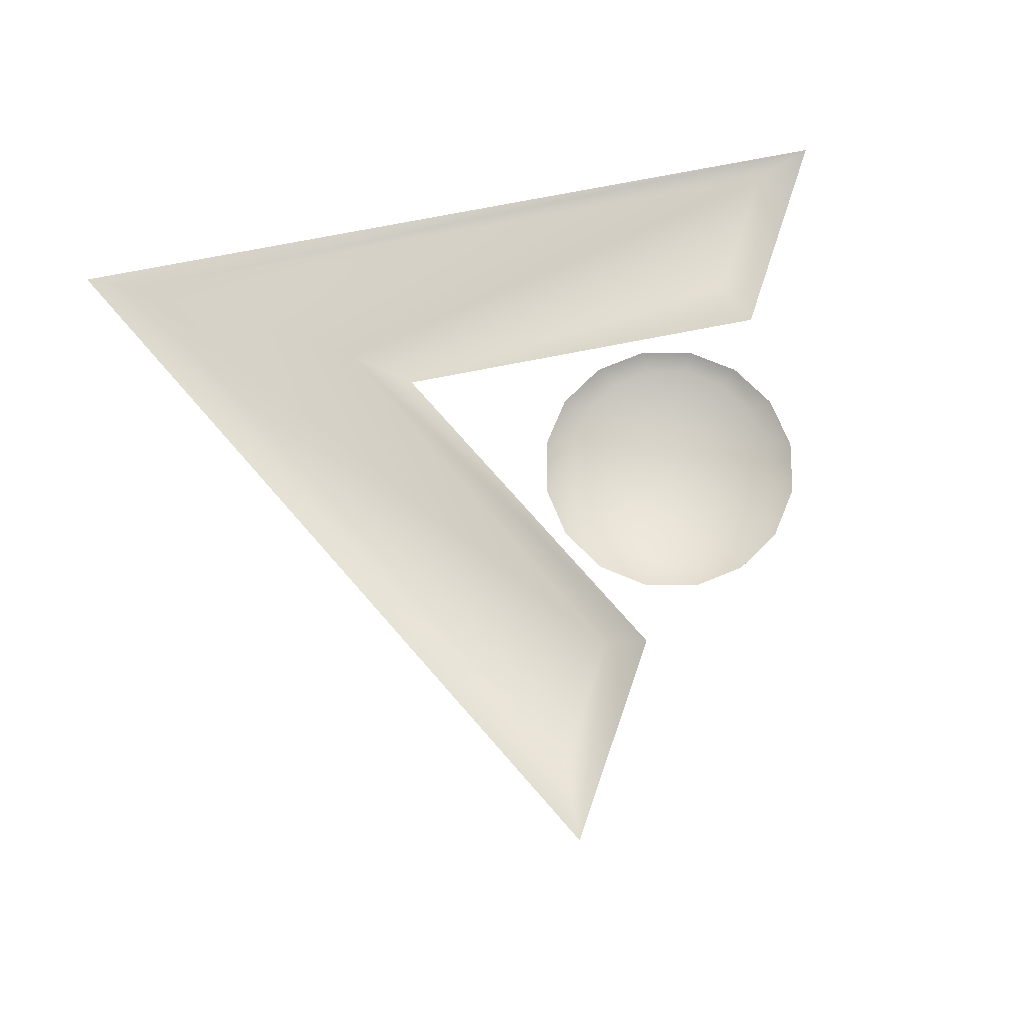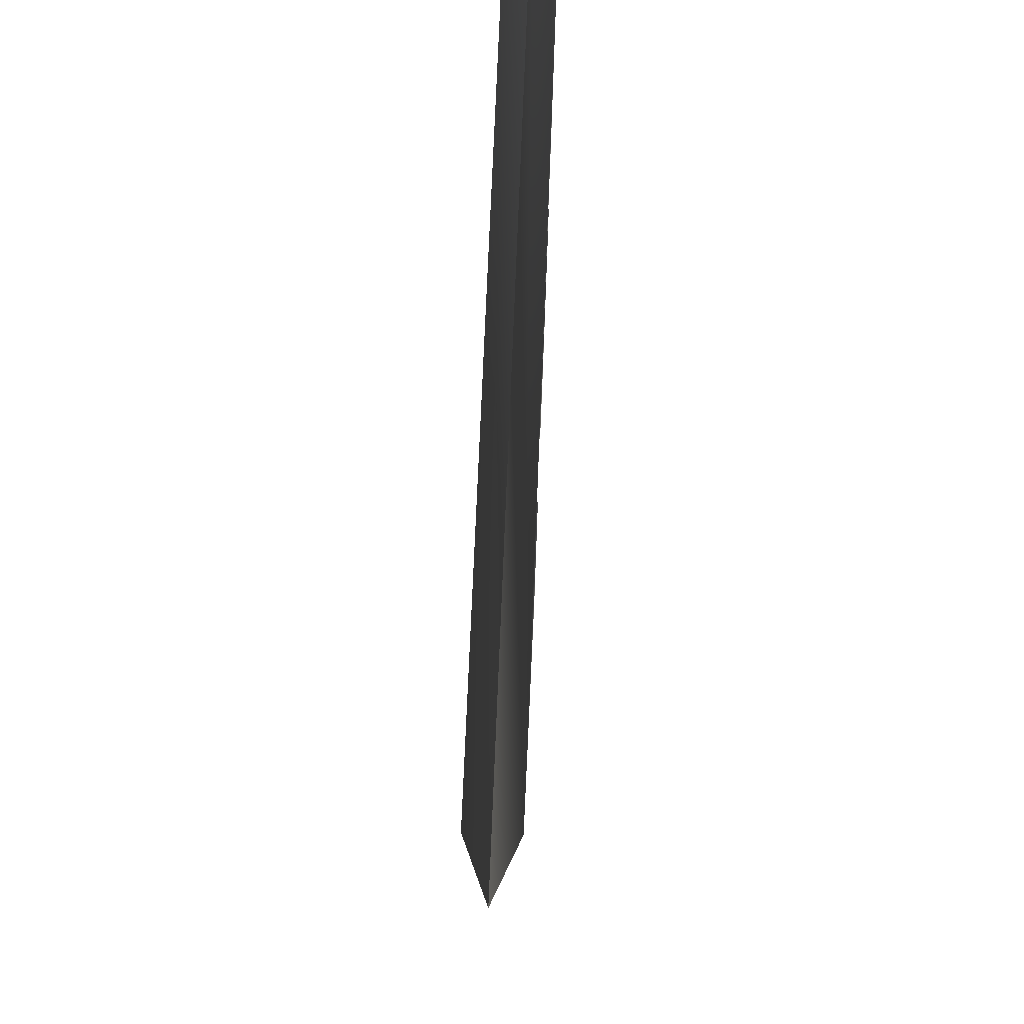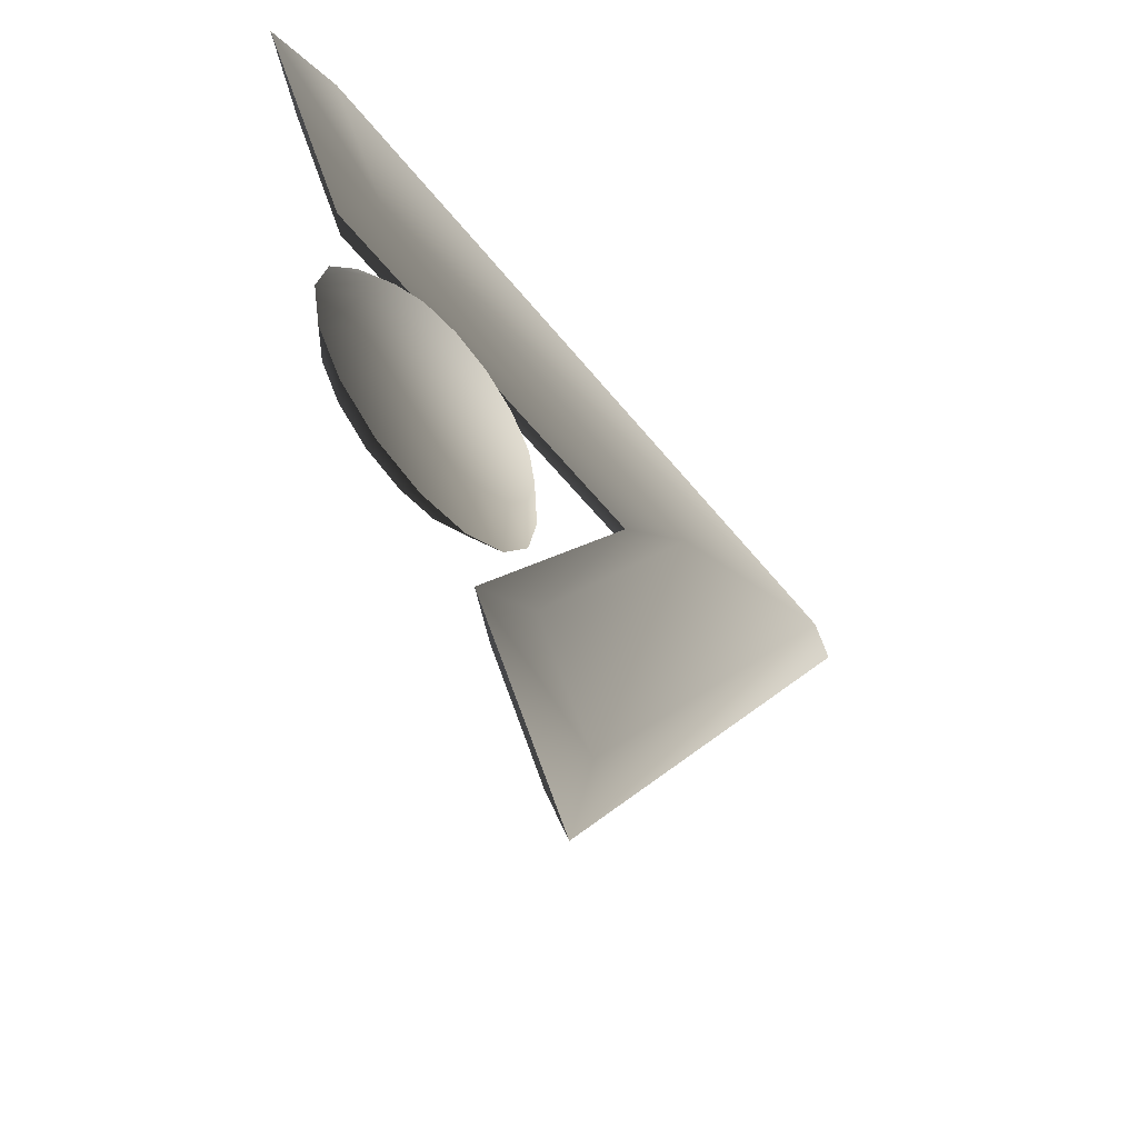
<metadata>
{"format":"obj","ext":"obj","renderer":"f3d","projection":"perspective","resolution":1024,"background":"white","views":[{"elev":73.0,"azim":-11.2,"up":"+Z"},{"elev":71.4,"azim":-87.7,"up":"+Y"},{"elev":-58.4,"azim":128.5,"up":"+Y"}]}
</metadata>
<code>
v -0.000977 0.9426 0.125 1 1 1 #1
v -1.962 4.302 0.125 1 1 1 #1
v -2.288 4.486 0 1 1 1 #1
v -0.000977 0.9426 0.125 1 1 1 #1
v -2.288 4.486 0 1 1 1 #1
v -0.001709 0.5115 0 1 1 1 #1
v -0.7659 3.613 0.125 1 1 1 #1
v 0.3679 1.573 0.125 1 1 1 #1
v 0.6196 1.573 0 1 1 1 #1
v -0.7659 3.613 0.125 1 1 1 #1
v 0.6196 1.573 0 1 1 1 #1
v -0.439 3.427 0 1 1 1 #1
v 0.3679 1.573 0.125 1 1 1 #1
v -0.000977 0.9426 0.125 1 1 1 #1
v -0.001709 0.5115 0 1 1 1 #1
v 0.3679 1.573 0.125 1 1 1 #1
v -0.001709 0.5115 0 1 1 1 #1
v 0.6196 1.573 0 1 1 1 #1
v 1.539 3.613 0.125 1 1 1 #1
v -0.7659 3.613 0.125 1 1 1 #1
v -0.439 3.427 0 1 1 1 #1
v 1.539 3.613 0.125 1 1 1 #1
v -0.439 3.427 0 1 1 1 #1
v 1.682 3.427 0 1 1 1 #1
v -1.962 4.302 0.125 1 1 1 #1
v 1.93 4.301 0.125 1 1 1 #1
v 2.288 4.486 0 1 1 1 #1
v -1.962 4.302 0.125 1 1 1 #1
v 2.288 4.486 0 1 1 1 #1
v -2.288 4.486 0 1 1 1 #1
v 1.93 4.301 0.125 1 1 1 #1
v 1.539 3.613 0.125 1 1 1 #1
v 1.682 3.427 0 1 1 1 #1
v 1.93 4.301 0.125 1 1 1 #1
v 1.682 3.427 0 1 1 1 #1
v 2.288 4.486 0 1 1 1 #1
v -0.7659 3.613 0.125 1 1 1 #1
v 1.539 3.613 0.125 1 1 1 #1
v 1.93 4.301 0.125 1 1 1 #1
v -0.7659 3.613 0.125 1 1 1 #1
v 1.93 4.301 0.125 1 1 1 #1
v -1.962 4.302 0.125 1 1 1 #1
v -1.962 4.302 0.125 1 1 1 #1
v -0.000977 0.9426 0.125 1 1 1 #1
v 0.3679 1.573 0.125 1 1 1 #1
v -1.962 4.302 0.125 1 1 1 #1
v 0.3679 1.573 0.125 1 1 1 #1
v -0.7659 3.613 0.125 1 1 1 #1
v -0.001709 0.5115 0 1 1 1 #1
v -2.288 4.486 0 1 1 1 #1
v -1.962 4.302 -0.125 1 1 1 #1
v -0.001709 0.5115 0 1 1 1 #1
v -1.962 4.302 -0.125 1 1 1 #1
v -0.000977 0.9426 -0.125 1 1 1 #1
v -0.439 3.427 0 1 1 1 #1
v 0.6196 1.573 0 1 1 1 #1
v 0.3679 1.573 -0.125 1 1 1 #1
v -0.439 3.427 0 1 1 1 #1
v 0.3679 1.573 -0.125 1 1 1 #1
v -0.7659 3.613 -0.125 1 1 1 #1
v 0.6196 1.573 0 1 1 1 #1
v -0.001709 0.5115 0 1 1 1 #1
v -0.000977 0.9426 -0.125 1 1 1 #1
v 0.6196 1.573 0 1 1 1 #1
v -0.000977 0.9426 -0.125 1 1 1 #1
v 0.3679 1.573 -0.125 1 1 1 #1
v 1.682 3.427 0 1 1 1 #1
v -0.439 3.427 0 1 1 1 #1
v -0.7659 3.613 -0.125 1 1 1 #1
v 1.682 3.427 0 1 1 1 #1
v -0.7659 3.613 -0.125 1 1 1 #1
v 1.539 3.613 -0.125 1 1 1 #1
v -2.288 4.486 0 1 1 1 #1
v 2.288 4.486 0 1 1 1 #1
v 1.93 4.301 -0.125 1 1 1 #1
v -2.288 4.486 0 1 1 1 #1
v 1.93 4.301 -0.125 1 1 1 #1
v -1.962 4.302 -0.125 1 1 1 #1
v 2.288 4.486 0 1 1 1 #1
v 1.682 3.427 0 1 1 1 #1
v 1.539 3.613 -0.125 1 1 1 #1
v 2.288 4.486 0 1 1 1 #1
v 1.539 3.613 -0.125 1 1 1 #1
v 1.93 4.301 -0.125 1 1 1 #1
v -1.962 4.302 -0.125 1 1 1 #1
v 1.93 4.301 -0.125 1 1 1 #1
v 1.539 3.613 -0.125 1 1 1 #1
v -1.962 4.302 -0.125 1 1 1 #1
v 1.539 3.613 -0.125 1 1 1 #1
v -0.7659 3.613 -0.125 1 1 1 #1
v -0.7659 3.613 -0.125 1 1 1 #1
v 0.3679 1.573 -0.125 1 1 1 #1
v -0.000977 0.9426 -0.125 1 1 1 #1
v -0.7659 3.613 -0.125 1 1 1 #1
v -0.000977 0.9426 -0.125 1 1 1 #1
v -1.962 4.302 -0.125 1 1 1 #1
v 0.446 2.814 0.125 1 1 1 #1
v 0.4021 2.593 0.125 1 1 1 #1
v 0.9807 2.593 0.125 1 1 1 #1
v 0.2876 2.88 0 1 1 1 #1
v 0.446 2.814 -0.125 1 1 1 #1
v 0.4021 2.593 -0.125 1 1 1 #1
v 0.2876 2.88 0 1 1 1 #1
v 0.4021 2.593 -0.125 1 1 1 #1
v 0.2305 2.593 0 1 1 1 #1
v 0.4021 2.593 -0.125 1 1 1 #1
v 0.446 2.814 -0.125 1 1 1 #1
v 0.9807 2.593 -0.125 1 1 1 #1
v 0.5715 3.002 0.125 1 1 1 #1
v 0.446 2.814 0.125 1 1 1 #1
v 0.9807 2.593 0.125 1 1 1 #1
v 0.4502 3.123 0 1 1 1 #1
v 0.5715 3.002 -0.125 1 1 1 #1
v 0.446 2.814 -0.125 1 1 1 #1
v 0.4502 3.123 0 1 1 1 #1
v 0.446 2.814 -0.125 1 1 1 #1
v 0.2876 2.88 0 1 1 1 #1
v 0.446 2.814 -0.125 1 1 1 #1
v 0.5715 3.002 -0.125 1 1 1 #1
v 0.9807 2.593 -0.125 1 1 1 #1
v 0.7593 3.127 0.125 1 1 1 #1
v 0.5715 3.002 0.125 1 1 1 #1
v 0.9807 2.593 0.125 1 1 1 #1
v 0.6936 3.286 0 1 1 1 #1
v 0.7593 3.127 -0.125 1 1 1 #1
v 0.5715 3.002 -0.125 1 1 1 #1
v 0.6936 3.286 0 1 1 1 #1
v 0.5715 3.002 -0.125 1 1 1 #1
v 0.4502 3.123 0 1 1 1 #1
v 0.5715 3.002 -0.125 1 1 1 #1
v 0.7593 3.127 -0.125 1 1 1 #1
v 0.9807 2.593 -0.125 1 1 1 #1
v 0.9807 3.171 0.125 1 1 1 #1
v 0.7593 3.127 0.125 1 1 1 #1
v 0.9807 2.593 0.125 1 1 1 #1
v 0.9807 3.343 0 1 1 1 #1
v 0.9807 3.171 -0.125 1 1 1 #1
v 0.7593 3.127 -0.125 1 1 1 #1
v 0.9807 3.343 0 1 1 1 #1
v 0.7593 3.127 -0.125 1 1 1 #1
v 0.6936 3.286 0 1 1 1 #1
v 0.7593 3.127 -0.125 1 1 1 #1
v 0.9807 3.171 -0.125 1 1 1 #1
v 0.9807 2.593 -0.125 1 1 1 #1
v 1.202 3.127 0.125 1 1 1 #1
v 0.9807 3.171 0.125 1 1 1 #1
v 0.9807 2.593 0.125 1 1 1 #1
v 1.268 3.286 0 1 1 1 #1
v 1.202 3.127 -0.125 1 1 1 #1
v 0.9807 3.171 -0.125 1 1 1 #1
v 1.268 3.286 0 1 1 1 #1
v 0.9807 3.171 -0.125 1 1 1 #1
v 0.9807 3.343 0 1 1 1 #1
v 0.9807 3.171 -0.125 1 1 1 #1
v 1.202 3.127 -0.125 1 1 1 #1
v 0.9807 2.593 -0.125 1 1 1 #1
v 1.39 3.002 0.125 1 1 1 #1
v 1.202 3.127 0.125 1 1 1 #1
v 0.9807 2.593 0.125 1 1 1 #1
v 1.511 3.123 0 1 1 1 #1
v 1.39 3.002 -0.125 1 1 1 #1
v 1.202 3.127 -0.125 1 1 1 #1
v 1.511 3.123 0 1 1 1 #1
v 1.202 3.127 -0.125 1 1 1 #1
v 1.268 3.286 0 1 1 1 #1
v 1.202 3.127 -0.125 1 1 1 #1
v 1.39 3.002 -0.125 1 1 1 #1
v 0.9807 2.593 -0.125 1 1 1 #1
v 1.515 2.814 0.125 1 1 1 #1
v 1.39 3.002 0.125 1 1 1 #1
v 0.9807 2.593 0.125 1 1 1 #1
v 1.674 2.88 0 1 1 1 #1
v 1.515 2.814 -0.125 1 1 1 #1
v 1.39 3.002 -0.125 1 1 1 #1
v 1.674 2.88 0 1 1 1 #1
v 1.39 3.002 -0.125 1 1 1 #1
v 1.511 3.123 0 1 1 1 #1
v 1.39 3.002 -0.125 1 1 1 #1
v 1.515 2.814 -0.125 1 1 1 #1
v 0.9807 2.593 -0.125 1 1 1 #1
v 1.559 2.593 0.125 1 1 1 #1
v 1.515 2.814 0.125 1 1 1 #1
v 0.9807 2.593 0.125 1 1 1 #1
v 1.731 2.593 0 1 1 1 #1
v 1.559 2.593 -0.125 1 1 1 #1
v 1.515 2.814 -0.125 1 1 1 #1
v 1.731 2.593 0 1 1 1 #1
v 1.515 2.814 -0.125 1 1 1 #1
v 1.674 2.88 0 1 1 1 #1
v 1.515 2.814 -0.125 1 1 1 #1
v 1.559 2.593 -0.125 1 1 1 #1
v 0.9807 2.593 -0.125 1 1 1 #1
v 1.515 2.371 0.125 1 1 1 #1
v 1.559 2.593 0.125 1 1 1 #1
v 0.9807 2.593 0.125 1 1 1 #1
v 1.674 2.305 0 1 1 1 #1
v 1.515 2.371 -0.125 1 1 1 #1
v 1.559 2.593 -0.125 1 1 1 #1
v 1.674 2.305 0 1 1 1 #1
v 1.559 2.593 -0.125 1 1 1 #1
v 1.731 2.593 0 1 1 1 #1
v 1.559 2.593 -0.125 1 1 1 #1
v 1.515 2.371 -0.125 1 1 1 #1
v 0.9807 2.593 -0.125 1 1 1 #1
v 1.39 2.184 0.125 1 1 1 #1
v 1.515 2.371 0.125 1 1 1 #1
v 0.9807 2.593 0.125 1 1 1 #1
v 1.511 2.062 0 1 1 1 #1
v 1.39 2.184 -0.125 1 1 1 #1
v 1.515 2.371 -0.125 1 1 1 #1
v 1.511 2.062 0 1 1 1 #1
v 1.515 2.371 -0.125 1 1 1 #1
v 1.674 2.305 0 1 1 1 #1
v 1.515 2.371 -0.125 1 1 1 #1
v 1.39 2.184 -0.125 1 1 1 #1
v 0.9807 2.593 -0.125 1 1 1 #1
v 1.202 2.058 0.125 1 1 1 #1
v 1.39 2.184 0.125 1 1 1 #1
v 0.9807 2.593 0.125 1 1 1 #1
v 1.268 1.9 0 1 1 1 #1
v 1.202 2.058 -0.125 1 1 1 #1
v 1.39 2.184 -0.125 1 1 1 #1
v 1.268 1.9 0 1 1 1 #1
v 1.39 2.184 -0.125 1 1 1 #1
v 1.511 2.062 0 1 1 1 #1
v 1.39 2.184 -0.125 1 1 1 #1
v 1.202 2.058 -0.125 1 1 1 #1
v 0.9807 2.593 -0.125 1 1 1 #1
v 0.9807 2.014 0.125 1 1 1 #1
v 1.202 2.058 0.125 1 1 1 #1
v 0.9807 2.593 0.125 1 1 1 #1
v 0.9807 1.843 0 1 1 1 #1
v 0.9807 2.014 -0.125 1 1 1 #1
v 1.202 2.058 -0.125 1 1 1 #1
v 0.9807 1.843 0 1 1 1 #1
v 1.202 2.058 -0.125 1 1 1 #1
v 1.268 1.9 0 1 1 1 #1
v 1.202 2.058 -0.125 1 1 1 #1
v 0.9807 2.014 -0.125 1 1 1 #1
v 0.9807 2.593 -0.125 1 1 1 #1
v 0.7593 2.058 0.125 1 1 1 #1
v 0.9807 2.014 0.125 1 1 1 #1
v 0.9807 2.593 0.125 1 1 1 #1
v 0.6936 1.9 0 1 1 1 #1
v 0.7593 2.058 -0.125 1 1 1 #1
v 0.9807 2.014 -0.125 1 1 1 #1
v 0.6936 1.9 0 1 1 1 #1
v 0.9807 2.014 -0.125 1 1 1 #1
v 0.9807 1.843 0 1 1 1 #1
v 0.9807 2.014 -0.125 1 1 1 #1
v 0.7593 2.058 -0.125 1 1 1 #1
v 0.9807 2.593 -0.125 1 1 1 #1
v 0.5715 2.184 0.125 1 1 1 #1
v 0.7593 2.058 0.125 1 1 1 #1
v 0.9807 2.593 0.125 1 1 1 #1
v 0.4502 2.062 0 1 1 1 #1
v 0.5715 2.184 -0.125 1 1 1 #1
v 0.7593 2.058 -0.125 1 1 1 #1
v 0.4502 2.062 0 1 1 1 #1
v 0.7593 2.058 -0.125 1 1 1 #1
v 0.6936 1.9 0 1 1 1 #1
v 0.7593 2.058 -0.125 1 1 1 #1
v 0.5715 2.184 -0.125 1 1 1 #1
v 0.9807 2.593 -0.125 1 1 1 #1
v 0.446 2.371 0.125 1 1 1 #1
v 0.5715 2.184 0.125 1 1 1 #1
v 0.9807 2.593 0.125 1 1 1 #1
v 0.2876 2.305 0 1 1 1 #1
v 0.446 2.371 -0.125 1 1 1 #1
v 0.5715 2.184 -0.125 1 1 1 #1
v 0.2876 2.305 0 1 1 1 #1
v 0.5715 2.184 -0.125 1 1 1 #1
v 0.4502 2.062 0 1 1 1 #1
v 0.5715 2.184 -0.125 1 1 1 #1
v 0.446 2.371 -0.125 1 1 1 #1
v 0.9807 2.593 -0.125 1 1 1 #1
v 0.4021 2.593 0.125 1 1 1 #1
v 0.446 2.371 0.125 1 1 1 #1
v 0.9807 2.593 0.125 1 1 1 #1
v 0.2305 2.593 0 1 1 1 #1
v 0.4021 2.593 -0.125 1 1 1 #1
v 0.446 2.371 -0.125 1 1 1 #1
v 0.2305 2.593 0 1 1 1 #1
v 0.446 2.371 -0.125 1 1 1 #1
v 0.2876 2.305 0 1 1 1 #1
v 0.446 2.371 -0.125 1 1 1 #1
v 0.4021 2.593 -0.125 1 1 1 #1
v 0.9807 2.593 -0.125 1 1 1 #1
v 1.268 3.286 0 1 1 1 #1
v 1.202 3.127 0.125 1 1 1 #1
v 1.39 3.002 0.125 1 1 1 #1
v 1.268 3.286 0 1 1 1 #1
v 1.39 3.002 0.125 1 1 1 #1
v 1.511 3.123 0 1 1 1 #1
v 1.511 3.123 0 1 1 1 #1
v 1.39 3.002 0.125 1 1 1 #1
v 1.515 2.814 0.125 1 1 1 #1
v 1.511 3.123 0 1 1 1 #1
v 1.515 2.814 0.125 1 1 1 #1
v 1.674 2.88 0 1 1 1 #1
v 1.674 2.88 0 1 1 1 #1
v 1.515 2.814 0.125 1 1 1 #1
v 1.559 2.593 0.125 1 1 1 #1
v 1.674 2.88 0 1 1 1 #1
v 1.559 2.593 0.125 1 1 1 #1
v 1.731 2.593 0 1 1 1 #1
v 1.731 2.593 0 1 1 1 #1
v 1.559 2.593 0.125 1 1 1 #1
v 1.515 2.371 0.125 1 1 1 #1
v 1.731 2.593 0 1 1 1 #1
v 1.515 2.371 0.125 1 1 1 #1
v 1.674 2.305 0 1 1 1 #1
v 1.674 2.305 0 1 1 1 #1
v 1.515 2.371 0.125 1 1 1 #1
v 1.39 2.184 0.125 1 1 1 #1
v 1.674 2.305 0 1 1 1 #1
v 1.39 2.184 0.125 1 1 1 #1
v 1.511 2.062 0 1 1 1 #1
v 1.511 2.062 0 1 1 1 #1
v 1.39 2.184 0.125 1 1 1 #1
v 1.202 2.058 0.125 1 1 1 #1
v 1.511 2.062 0 1 1 1 #1
v 1.202 2.058 0.125 1 1 1 #1
v 1.268 1.9 0 1 1 1 #1
v 1.268 1.9 0 1 1 1 #1
v 1.202 2.058 0.125 1 1 1 #1
v 0.9807 2.014 0.125 1 1 1 #1
v 1.268 1.9 0 1 1 1 #1
v 0.9807 2.014 0.125 1 1 1 #1
v 0.9807 1.843 0 1 1 1 #1
v 0.9807 1.843 0 1 1 1 #1
v 0.9807 2.014 0.125 1 1 1 #1
v 0.7593 2.058 0.125 1 1 1 #1
v 0.9807 1.843 0 1 1 1 #1
v 0.7593 2.058 0.125 1 1 1 #1
v 0.6936 1.9 0 1 1 1 #1
v 0.6936 1.9 0 1 1 1 #1
v 0.7593 2.058 0.125 1 1 1 #1
v 0.5715 2.184 0.125 1 1 1 #1
v 0.6936 1.9 0 1 1 1 #1
v 0.5715 2.184 0.125 1 1 1 #1
v 0.4502 2.062 0 1 1 1 #1
v 0.4502 2.062 0 1 1 1 #1
v 0.5715 2.184 0.125 1 1 1 #1
v 0.446 2.371 0.125 1 1 1 #1
v 0.4502 2.062 0 1 1 1 #1
v 0.446 2.371 0.125 1 1 1 #1
v 0.2876 2.305 0 1 1 1 #1
v 0.2876 2.305 0 1 1 1 #1
v 0.446 2.371 0.125 1 1 1 #1
v 0.4021 2.593 0.125 1 1 1 #1
v 0.2876 2.305 0 1 1 1 #1
v 0.4021 2.593 0.125 1 1 1 #1
v 0.2305 2.593 0 1 1 1 #1
v 0.2305 2.593 0 1 1 1 #1
v 0.4021 2.593 0.125 1 1 1 #1
v 0.446 2.814 0.125 1 1 1 #1
v 0.2305 2.593 0 1 1 1 #1
v 0.446 2.814 0.125 1 1 1 #1
v 0.2876 2.88 0 1 1 1 #1
v 0.2876 2.88 0 1 1 1 #1
v 0.446 2.814 0.125 1 1 1 #1
v 0.5715 3.002 0.125 1 1 1 #1
v 0.2876 2.88 0 1 1 1 #1
v 0.5715 3.002 0.125 1 1 1 #1
v 0.4502 3.123 0 1 1 1 #1
v 0.4502 3.123 0 1 1 1 #1
v 0.5715 3.002 0.125 1 1 1 #1
v 0.7593 3.127 0.125 1 1 1 #1
v 0.4502 3.123 0 1 1 1 #1
v 0.7593 3.127 0.125 1 1 1 #1
v 0.6936 3.286 0 1 1 1 #1
v 0.6936 3.286 0 1 1 1 #1
v 0.7593 3.127 0.125 1 1 1 #1
v 0.9807 3.171 0.125 1 1 1 #1
v 0.6936 3.286 0 1 1 1 #1
v 0.9807 3.171 0.125 1 1 1 #1
v 0.9807 3.343 0 1 1 1 #1
v 0.9807 3.343 0 1 1 1 #1
v 0.9807 3.171 0.125 1 1 1 #1
v 1.202 3.127 0.125 1 1 1 #1
v 0.9807 3.343 0 1 1 1 #1
v 1.202 3.127 0.125 1 1 1 #1
v 1.268 3.286 0 1 1 1 #1
f 1 2 3
f 4 5 6
f 7 8 9
f 10 11 12
f 13 14 15
f 16 17 18
f 19 20 21
f 22 23 24
f 25 26 27
f 28 29 30
f 31 32 33
f 34 35 36
f 37 38 39
f 40 41 42
f 43 44 45
f 46 47 48
f 49 50 51
f 52 53 54
f 55 56 57
f 58 59 60
f 61 62 63
f 64 65 66
f 67 68 69
f 70 71 72
f 73 74 75
f 76 77 78
f 79 80 81
f 82 83 84
f 85 86 87
f 88 89 90
f 91 92 93
f 94 95 96
f 97 98 99
f 100 101 102
f 103 104 105
f 106 107 108
f 109 110 111
f 112 113 114
f 115 116 117
f 118 119 120
f 121 122 123
f 124 125 126
f 127 128 129
f 130 131 132
f 133 134 135
f 136 137 138
f 139 140 141
f 142 143 144
f 145 146 147
f 148 149 150
f 151 152 153
f 154 155 156
f 157 158 159
f 160 161 162
f 163 164 165
f 166 167 168
f 169 170 171
f 172 173 174
f 175 176 177
f 178 179 180
f 181 182 183
f 184 185 186
f 187 188 189
f 190 191 192
f 193 194 195
f 196 197 198
f 199 200 201
f 202 203 204
f 205 206 207
f 208 209 210
f 211 212 213
f 214 215 216
f 217 218 219
f 220 221 222
f 223 224 225
f 226 227 228
f 229 230 231
f 232 233 234
f 235 236 237
f 238 239 240
f 241 242 243
f 244 245 246
f 247 248 249
f 250 251 252
f 253 254 255
f 256 257 258
f 259 260 261
f 262 263 264
f 265 266 267
f 268 269 270
f 271 272 273
f 274 275 276
f 277 278 279
f 280 281 282
f 283 284 285
f 286 287 288
f 289 290 291
f 292 293 294
f 295 296 297
f 298 299 300
f 301 302 303
f 304 305 306
f 307 308 309
f 310 311 312
f 313 314 315
f 316 317 318
f 319 320 321
f 322 323 324
f 325 326 327
f 328 329 330
f 331 332 333
f 334 335 336
f 337 338 339
f 340 341 342
f 343 344 345
f 346 347 348
f 349 350 351
f 352 353 354
f 355 356 357
f 358 359 360
f 361 362 363
f 364 365 366
f 367 368 369
f 370 371 372
f 373 374 375
f 376 377 378
f 379 380 381
f 382 383 384

</code>
